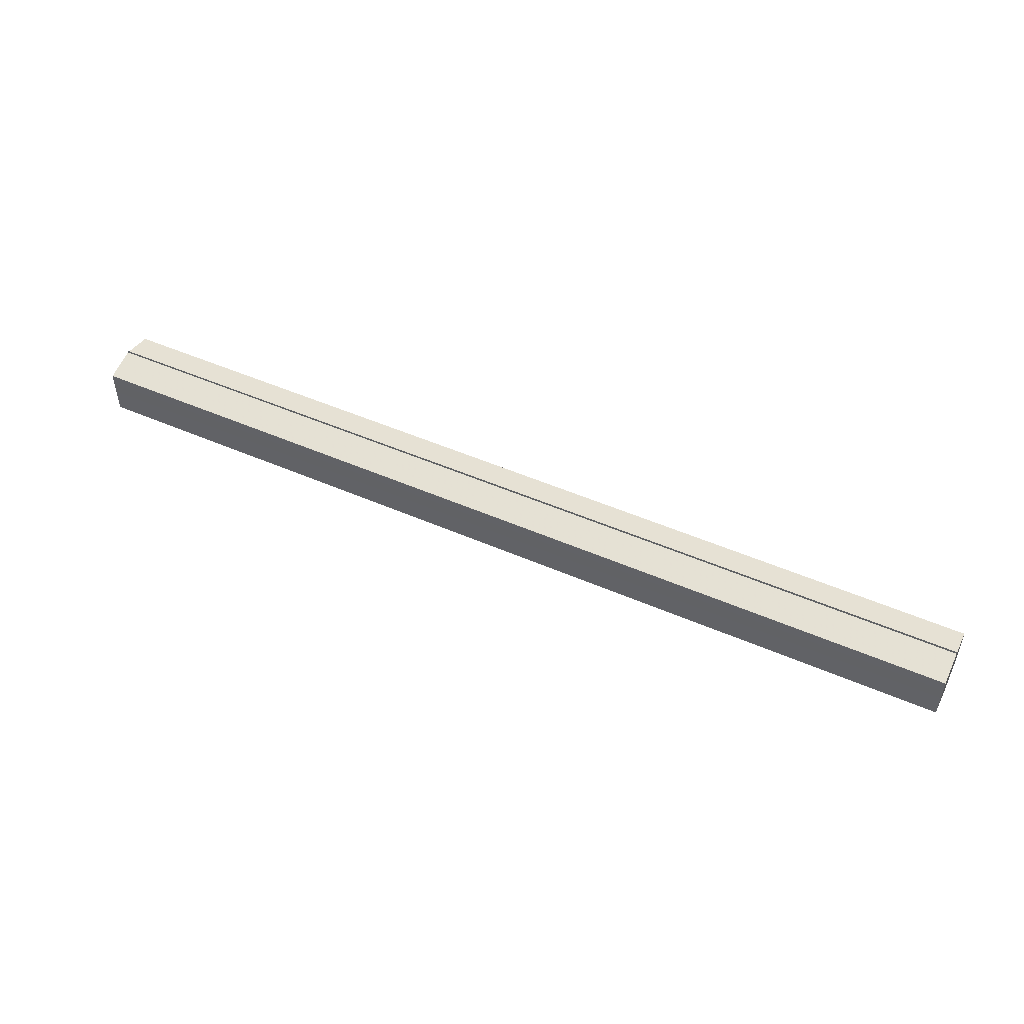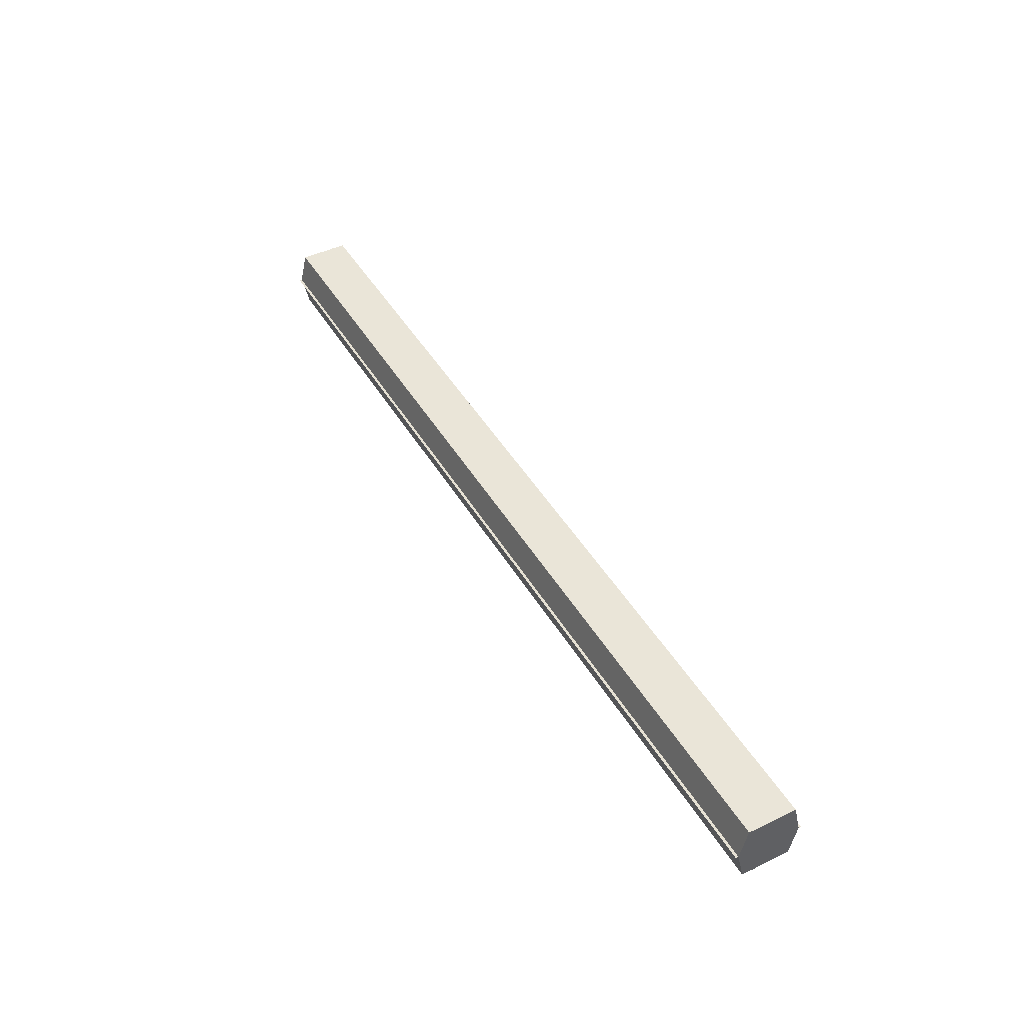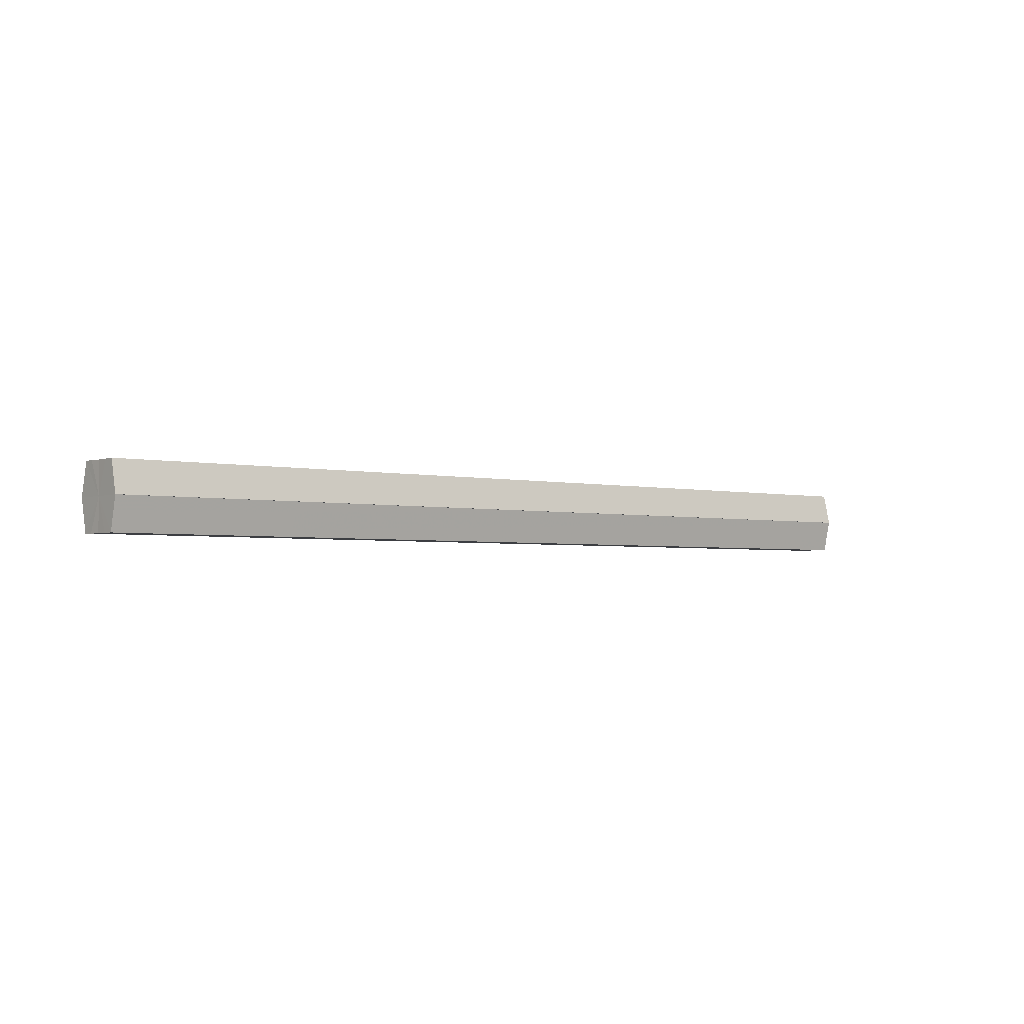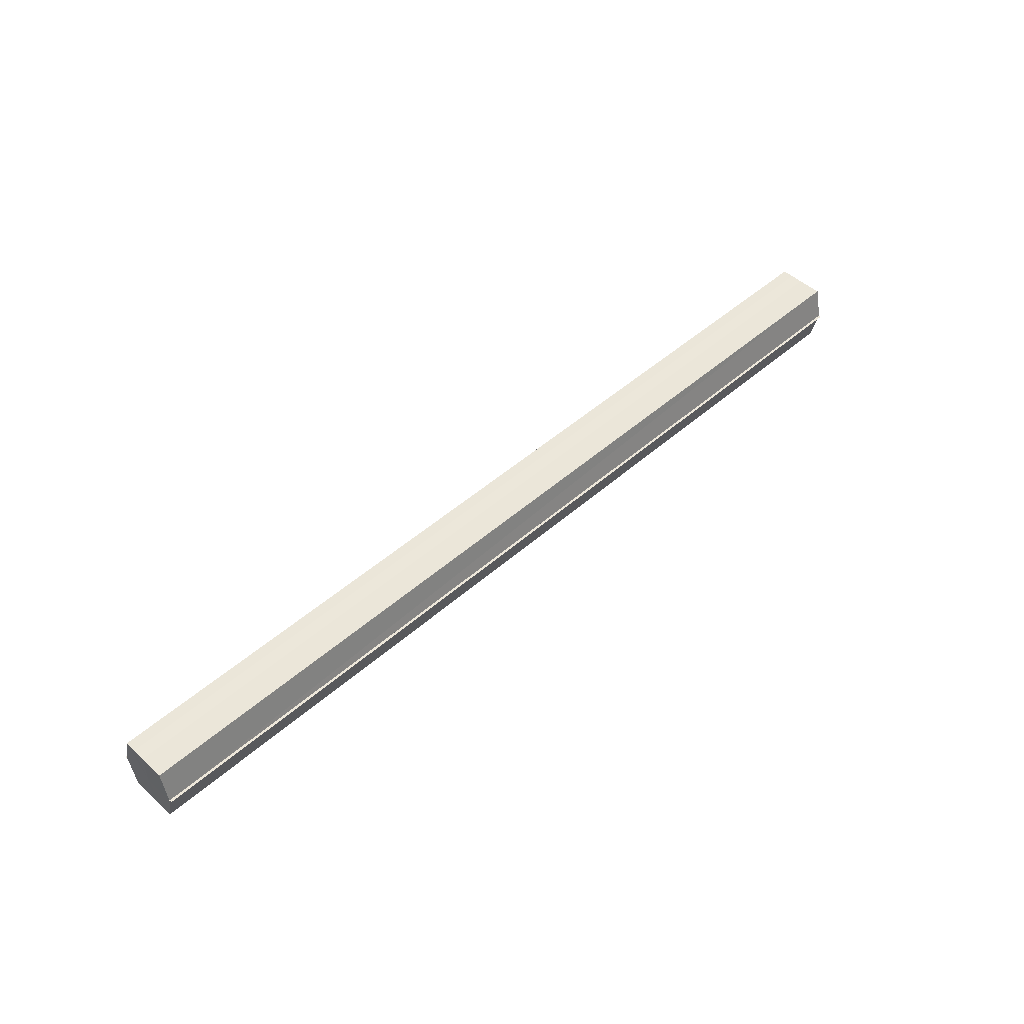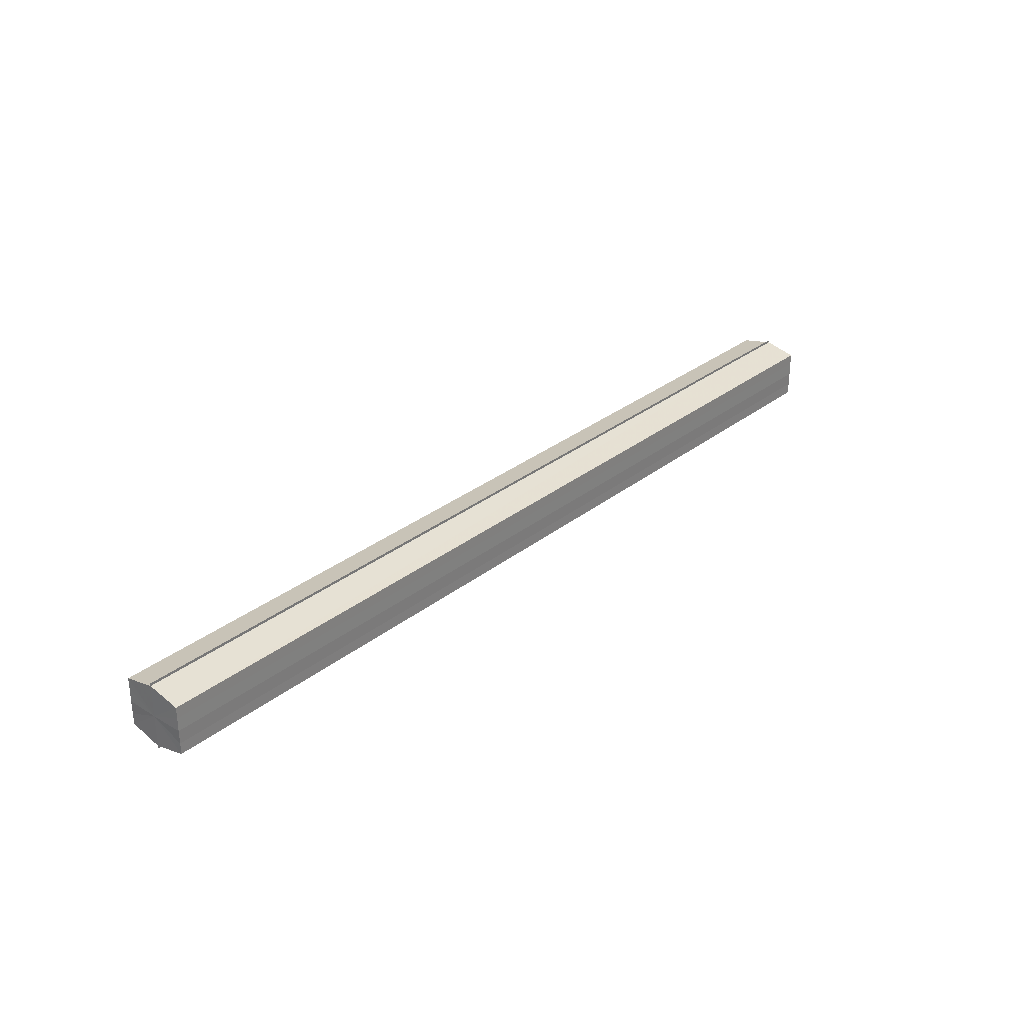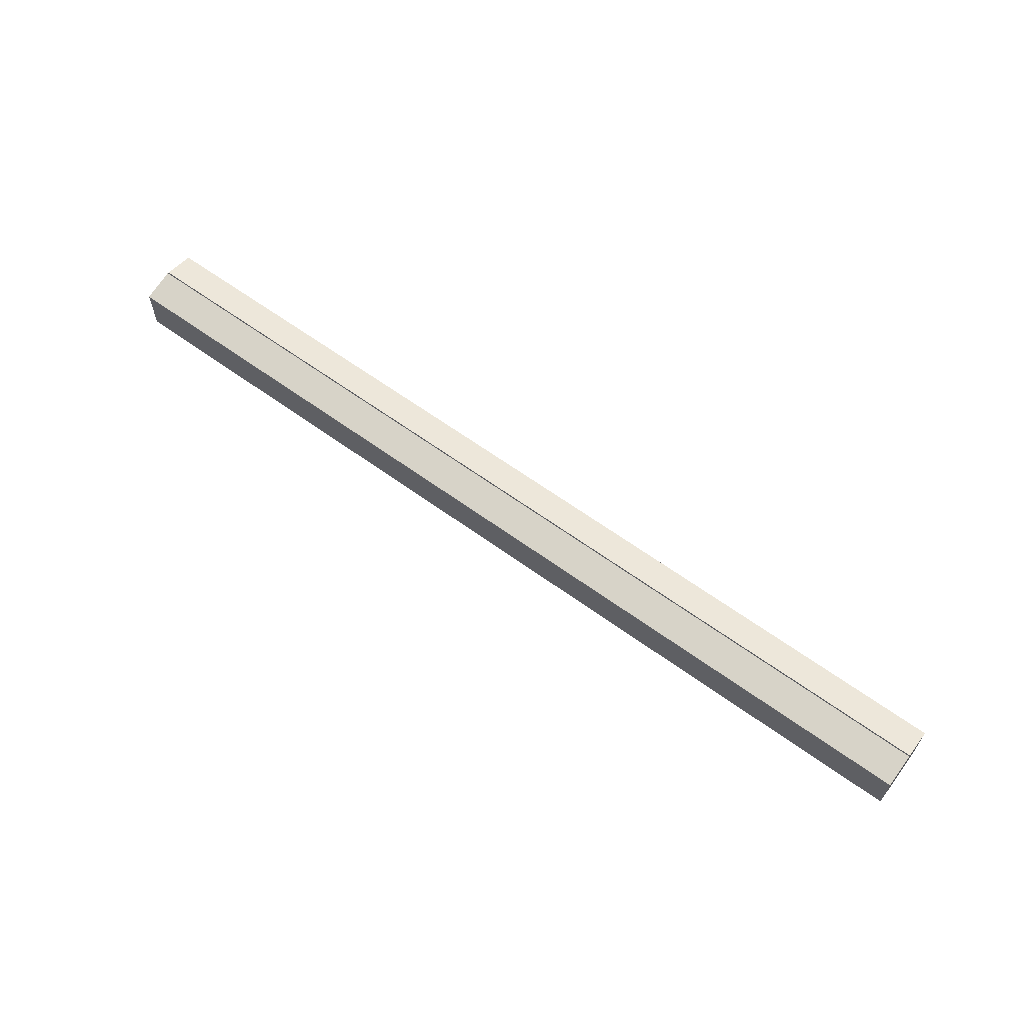
<metadata>
{"format":"obj","ext":"obj","renderer":"f3d","projection":"perspective","resolution":1024,"background":"white","views":[{"elev":49.8,"azim":25.7,"up":"+Z"},{"elev":44.8,"azim":-118.7,"up":"+Y"},{"elev":-2.7,"azim":-39.7,"up":"+Y"},{"elev":48.1,"azim":135.4,"up":"+Y"},{"elev":30.1,"azim":-48.7,"up":"+Z"},{"elev":62.6,"azim":-143.6,"up":"+Z"}]}
</metadata>
<code>
o 30557
v 2206 1903 10.31
v 2206 1903 10.3
v 2205 1903 10.31
v 2206 1903 10.3
v 2205 1903 10.3
v 2206 1903 10.3
v 2205 1903 10.3
v 2206 1903 10.29
v 2205 1903 10.29
v 2206 1903 10.29
v 2205 1903 10.29
v 2206 1903 10.29
v 2205 1903 10.29
v 2206 1903 10.28
v 2205 1903 10.28
v 2206 1903 10.28
v 2206 1903 10.28
v 2205 1903 10.28
v 2206 1903 10.29
v 2205 1903 10.29
v 2206 1903 10.29
v 2205 1903 10.29
v 2206 1903 10.29
v 2205 1903 10.29
v 2206 1903 10.3
v 2205 1903 10.3
v 2206 1903 10.3
v 2205 1903 10.3
v 2206 1903 10.3
v 2205 1903 10.3
v 2206 1903 10.29
v 2206 1903 10.3
v 2206 1903 10.3
v 2206 1903 10.3
v 2206 1903 10.29
v 2206 1903 10.3
v 2206 1903 10.29
v 2206 1903 10.29
v 2206 1903 10.29
v 2206 1903 10.29
v 2206 1903 10.29
v 2206 1903 10.28
v 2205 1903 10.29
v 2205 1903 10.28
v 2205 1903 10.28
v 2205 1903 10.29
v 2206 1903 10.29
v 2206 1903 10.28
v 2206 1903 10.28
v 2205 1903 10.29
v 2206 1903 10.29
v 2206 1903 10.29
v 2205 1903 10.29
v 2205 1903 10.3
v 2206 1903 10.29
v 2206 1903 10.29
v 2205 1903 10.29
v 2205 1903 10.3
v 2206 1903 10.3
v 2206 1903 10.29
v 2205 1903 10.29
v 2206 1903 10.3
v 2205 1903 10.3
v 2206 1903 10.3
v 2205 1903 10.3
v 2205 1903 10.3
v 2206 1903 10.3
v 2206 1903 10.3
v 2206 1903 10.31
v 2206 1903 10.31
v 2205 1903 10.31
v 2205 1903 10.29
v 2205 1903 10.3
v 2205 1903 10.3
v 2205 1903 10.3
v 2205 1903 10.3
v 2205 1903 10.3
v 2205 1903 10.29
v 2205 1903 10.29
v 2205 1903 10.29
v 2205 1903 10.29
v 2205 1903 10.29
v 2205 1903 10.29
v 2205 1903 10.28
f 1 2 3
f 4 2 5
f 6 4 7
f 8 6 9
f 10 8 11
f 12 10 13
f 14 12 15
f 14 16 15
f 15 17 18
f 15 19 20
f 20 21 22
f 22 23 24
f 24 25 26
f 26 27 28
f 28 29 30
f 3 29 30
f 31 32 29
f 31 33 32
f 31 29 34
f 31 35 33
f 31 34 36
f 31 37 35
f 31 36 38
f 31 39 37
f 31 38 40
f 31 40 41
f 31 42 39
f 31 41 42
f 43 42 44
f 45 42 44
f 46 47 43
f 48 49 45
f 50 51 46
f 52 49 53
f 54 55 50
f 56 52 57
f 58 59 54
f 60 56 61
f 62 60 63
f 64 62 65
f 66 67 58
f 68 64 66
f 68 69 66
f 66 70 71
f 72 73 74
f 72 75 73
f 72 74 76
f 72 77 75
f 72 76 78
f 72 79 77
f 72 78 80
f 72 81 79
f 72 80 82
f 72 83 81
f 72 82 84
f 72 84 83

</code>
